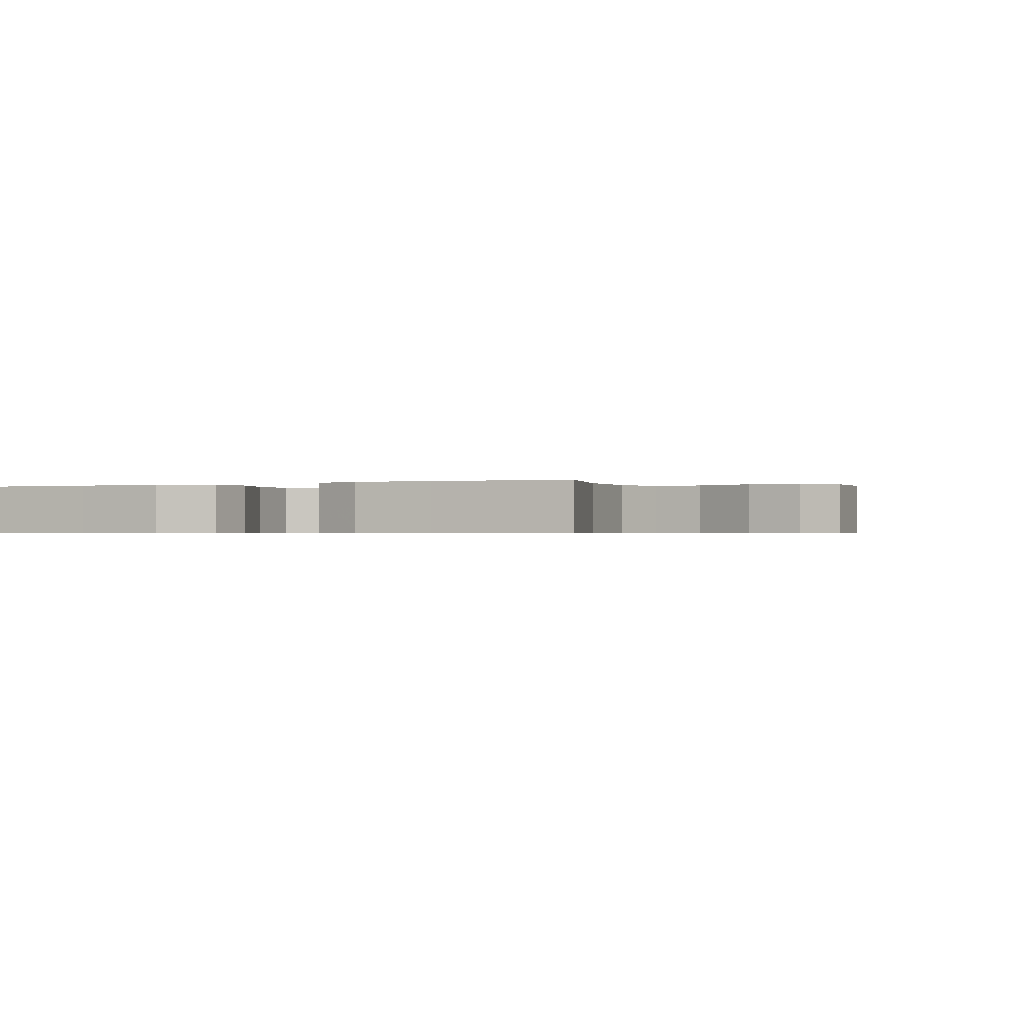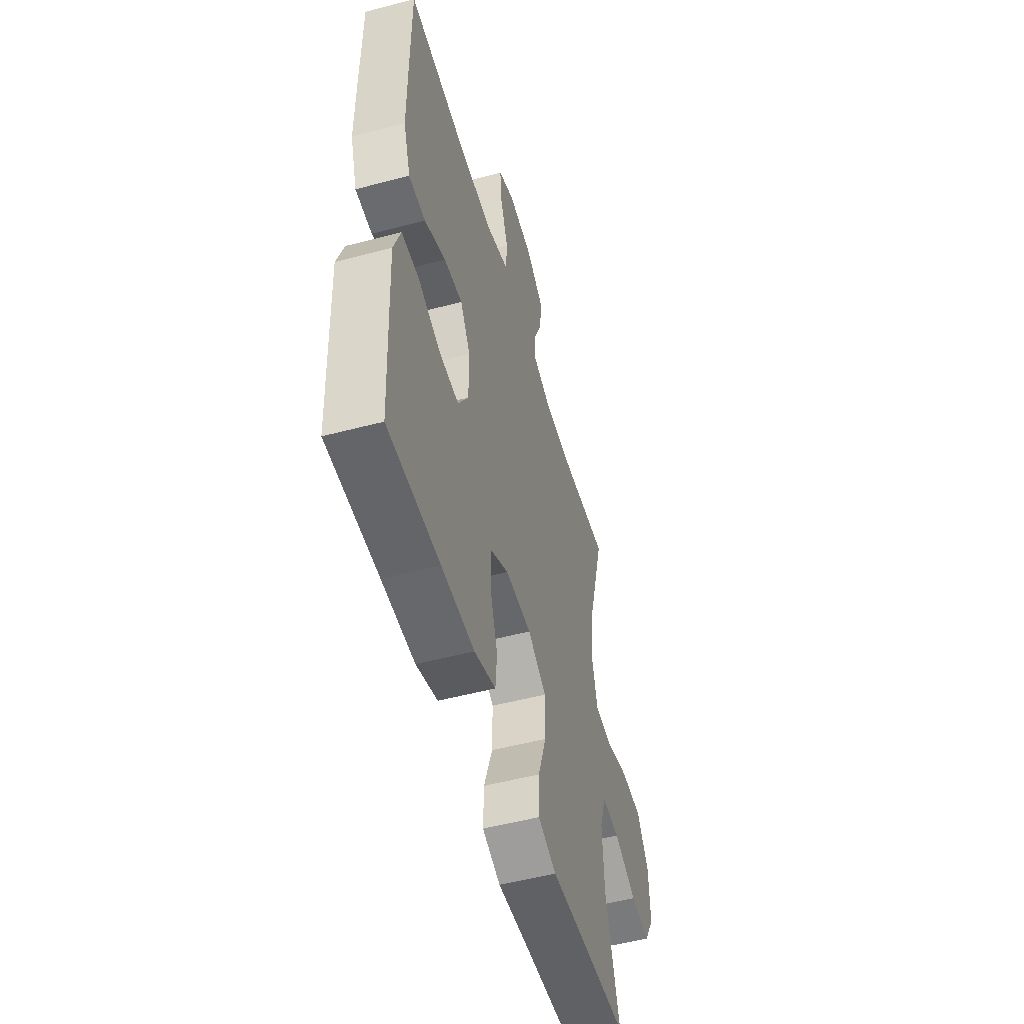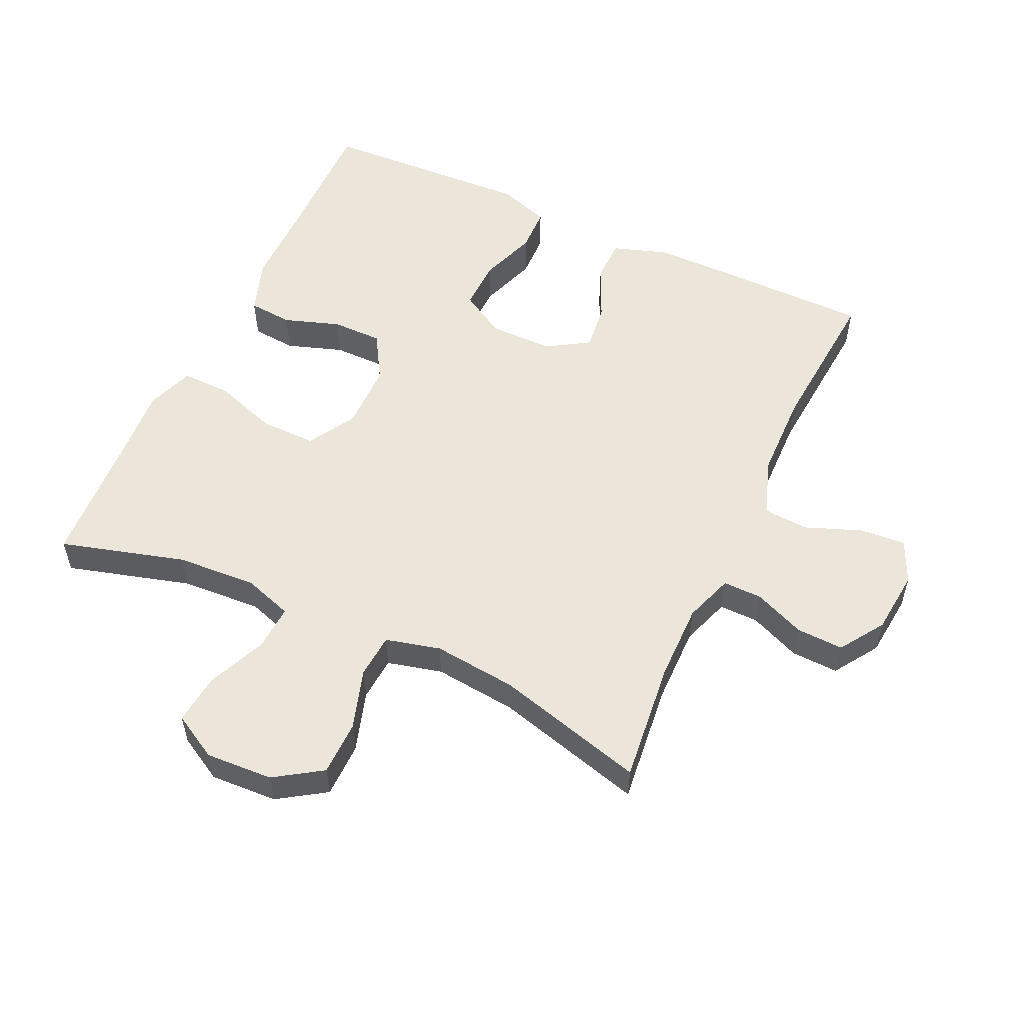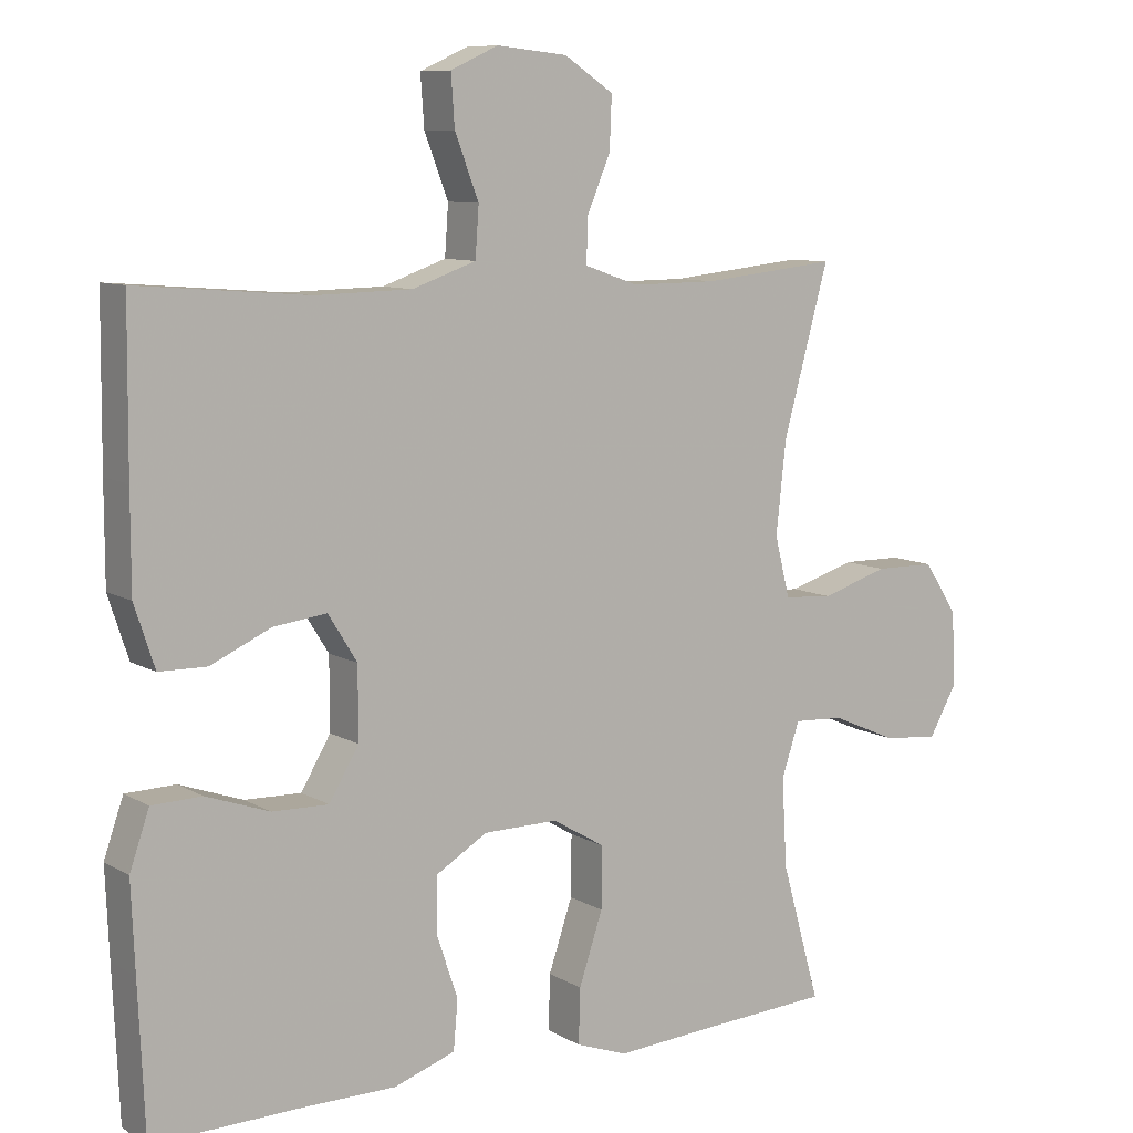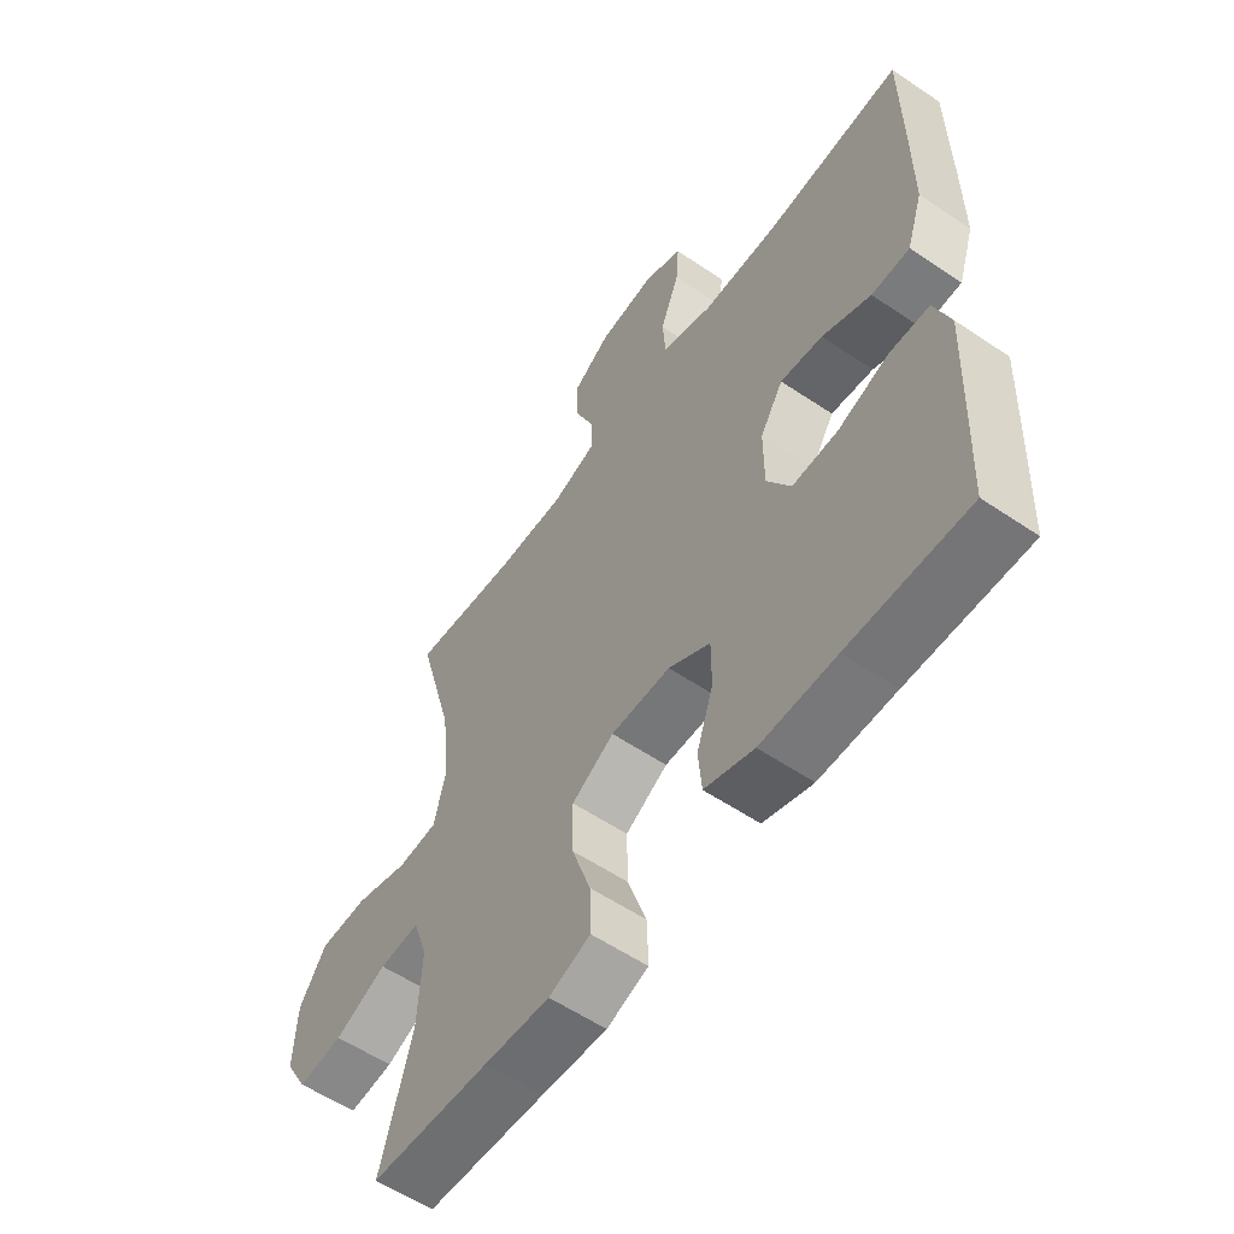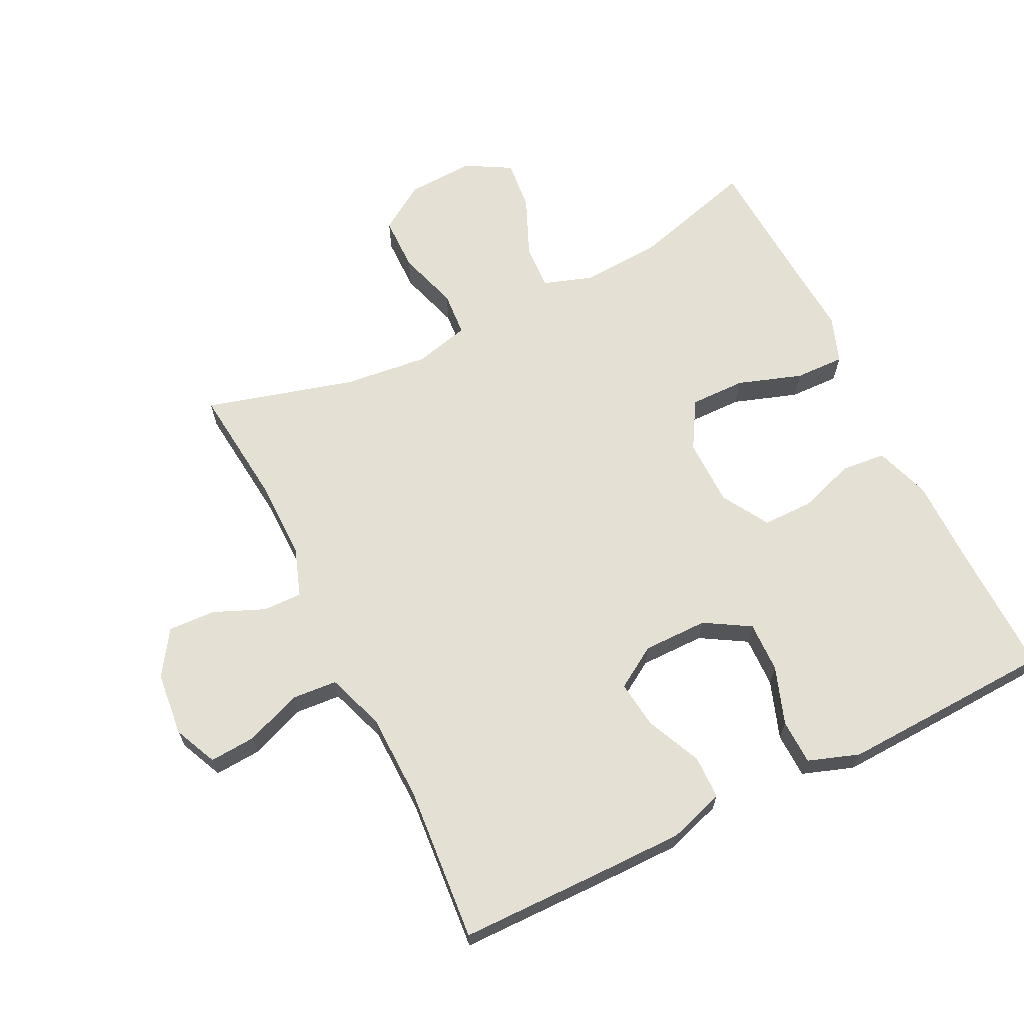
<metadata>
{"format":"obj","ext":"obj","renderer":"f3d","projection":"perspective","resolution":1024,"background":"white","views":[{"elev":-0.6,"azim":-154.6,"up":"+Y"},{"elev":-52.5,"azim":105.9,"up":"+Z"},{"elev":54.5,"azim":-65.2,"up":"+Y"},{"elev":9.0,"azim":146.0,"up":"+Z"},{"elev":-57.6,"azim":55.0,"up":"+Z"},{"elev":65.9,"azim":63.8,"up":"+Y"}]}
</metadata>
<code>
v -0.5 0.07 0.5
v -0.313 0.07 0.48
v -0.195 0.07 0.479
v -0.12 0.07 0.505
v -0.121 0.07 0.565
v -0.154 0.07 0.643
v -0.157 0.07 0.715
v -0.089 0.07 0.76
v 0.009 0.07 0.77
v 0.075 0.07 0.74
v 0.07 0.07 0.67
v 0.037 0.07 0.584
v 0.042 0.07 0.515
v 0.13 0.07 0.484
v 0.264 0.07 0.481
v 0.5 0.07 0.5
v 0.502 0.07 0.278
v 0.502 0.07 0.145
v 0.474 0.07 0.06
v 0.408 0.07 0.059
v 0.324 0.07 0.097
v 0.251 0.07 0.106
v 0.211 0.07 0.042
v 0.211 0.07 -0.057
v 0.252 0.07 -0.126
v 0.33 0.07 -0.124
v 0.418 0.07 -0.093
v 0.487 0.07 -0.095
v 0.514 0.07 -0.173
v 0.509 0.07 -0.294
v 0.5 0.07 -0.5
v 0.295 0.07 -0.496
v 0.165 0.07 -0.496
v 0.08 0.07 -0.467
v 0.074 0.07 -0.399
v 0.103 0.07 -0.313
v 0.103 0.07 -0.236
v 0.031 0.07 -0.193
v -0.072 0.07 -0.192
v -0.145 0.07 -0.235
v -0.144 0.07 -0.32
v -0.111 0.07 -0.418
v -0.109 0.07 -0.494
v -0.181 0.07 -0.52
v -0.295 0.07 -0.512
v -0.5 0.07 -0.5
v -0.446 0.07 -0.309
v -0.439 0.07 -0.186
v -0.464 0.07 -0.111
v -0.534 0.07 -0.115
v -0.624 0.07 -0.154
v -0.702 0.07 -0.162
v -0.741 0.07 -0.093
v -0.736 0.07 0.01
v -0.689 0.07 0.082
v -0.605 0.07 0.083
v -0.512 0.07 0.054
v -0.444 0.07 0.059
v -0.423 0.07 0.143
v -0.437 0.07 0.271
v -0.5 0 0.5
v -0.313 0 0.48
v -0.195 0 0.479
v -0.12 0 0.505
v -0.121 0 0.565
v -0.154 0 0.643
v -0.157 0 0.715
v -0.089 0 0.76
v 0.009 0 0.77
v 0.075 0 0.74
v 0.07 0 0.67
v 0.037 0 0.584
v 0.042 0 0.515
v 0.13 0 0.484
v 0.264 0 0.481
v 0.5 0 0.5
v 0.502 0 0.278
v 0.502 0 0.145
v 0.474 0 0.06
v 0.408 0 0.059
v 0.324 0 0.097
v 0.251 0 0.106
v 0.211 0 0.042
v 0.211 0 -0.057
v 0.252 0 -0.126
v 0.33 0 -0.124
v 0.418 0 -0.093
v 0.487 0 -0.095
v 0.514 0 -0.173
v 0.509 0 -0.294
v 0.5 0 -0.5
v 0.295 0 -0.496
v 0.165 0 -0.496
v 0.08 0 -0.467
v 0.074 0 -0.399
v 0.103 0 -0.313
v 0.103 0 -0.236
v 0.031 0 -0.193
v -0.072 0 -0.192
v -0.145 0 -0.235
v -0.144 0 -0.32
v -0.111 0 -0.418
v -0.109 0 -0.494
v -0.181 0 -0.52
v -0.295 0 -0.512
v -0.5 0 -0.5
v -0.446 0 -0.309
v -0.439 0 -0.186
v -0.464 0 -0.111
v -0.534 0 -0.115
v -0.624 0 -0.154
v -0.702 0 -0.162
v -0.741 0 -0.093
v -0.736 0 0.01
v -0.689 0 0.082
v -0.605 0 0.083
v -0.512 0 0.054
v -0.444 0 0.059
v -0.423 0 0.143
v -0.437 0 0.271
f 54 55 56 57
f 54 57 58
f 53 54 58
f 50 51 52 53
f 49 50 53 58
f 48 49 58 59
f 45 46 47
f 45 47 48
f 44 45 48 59
f 41 42 43 44
f 40 41 44 59
f 33 34 35 36
f 32 33 36 37
f 31 32 37
f 30 31 37
f 29 30 37 38
f 26 27 28 29
f 25 26 29 38
f 18 19 20 21
f 18 21 22
f 15 16 17 18
f 14 15 18 22
f 13 14 22 23
f 9 10 11 12
f 9 12 13
f 8 9 13
f 5 6 7 8
f 4 5 8 13
f 3 4 13 23
f 60 1 2
f 39 40 59 60
f 24 25 38 39
f 23 24 39 60
f 2 3 23 60
f 117 116 115 114
f 118 117 114
f 118 114 113
f 113 112 111 110
f 118 113 110 109
f 119 118 109 108
f 107 106 105
f 108 107 105
f 119 108 105 104
f 104 103 102 101
f 119 104 101 100
f 96 95 94 93
f 97 96 93 92
f 97 92 91
f 97 91 90
f 98 97 90 89
f 89 88 87 86
f 98 89 86 85
f 81 80 79 78
f 82 81 78
f 78 77 76 75
f 82 78 75 74
f 83 82 74 73
f 72 71 70 69
f 73 72 69
f 73 69 68
f 68 67 66 65
f 73 68 65 64
f 83 73 64 63
f 62 61 120
f 120 119 100 99
f 99 98 85 84
f 120 99 84 83
f 120 83 63 62
f 1 61 62 2
f 2 62 63 3
f 3 63 64 4
f 4 64 65 5
f 5 65 66 6
f 6 66 67 7
f 7 67 68 8
f 8 68 69 9
f 9 69 70 10
f 10 70 71 11
f 11 71 72 12
f 12 72 73 13
f 13 73 74 14
f 14 74 75 15
f 15 75 76 16
f 16 76 77 17
f 17 77 78 18
f 18 78 79 19
f 19 79 80 20
f 20 80 81 21
f 21 81 82 22
f 22 82 83 23
f 23 83 84 24
f 24 84 85 25
f 25 85 86 26
f 26 86 87 27
f 27 87 88 28
f 28 88 89 29
f 29 89 90 30
f 30 90 91 31
f 31 91 92 32
f 32 92 93 33
f 33 93 94 34
f 34 94 95 35
f 35 95 96 36
f 36 96 97 37
f 37 97 98 38
f 38 98 99 39
f 39 99 100 40
f 40 100 101 41
f 41 101 102 42
f 42 102 103 43
f 43 103 104 44
f 44 104 105 45
f 45 105 106 46
f 46 106 107 47
f 47 107 108 48
f 48 108 109 49
f 49 109 110 50
f 50 110 111 51
f 51 111 112 52
f 52 112 113 53
f 53 113 114 54
f 54 114 115 55
f 55 115 116 56
f 56 116 117 57
f 57 117 118 58
f 58 118 119 59
f 59 119 120 60
f 60 120 61 1

</code>
